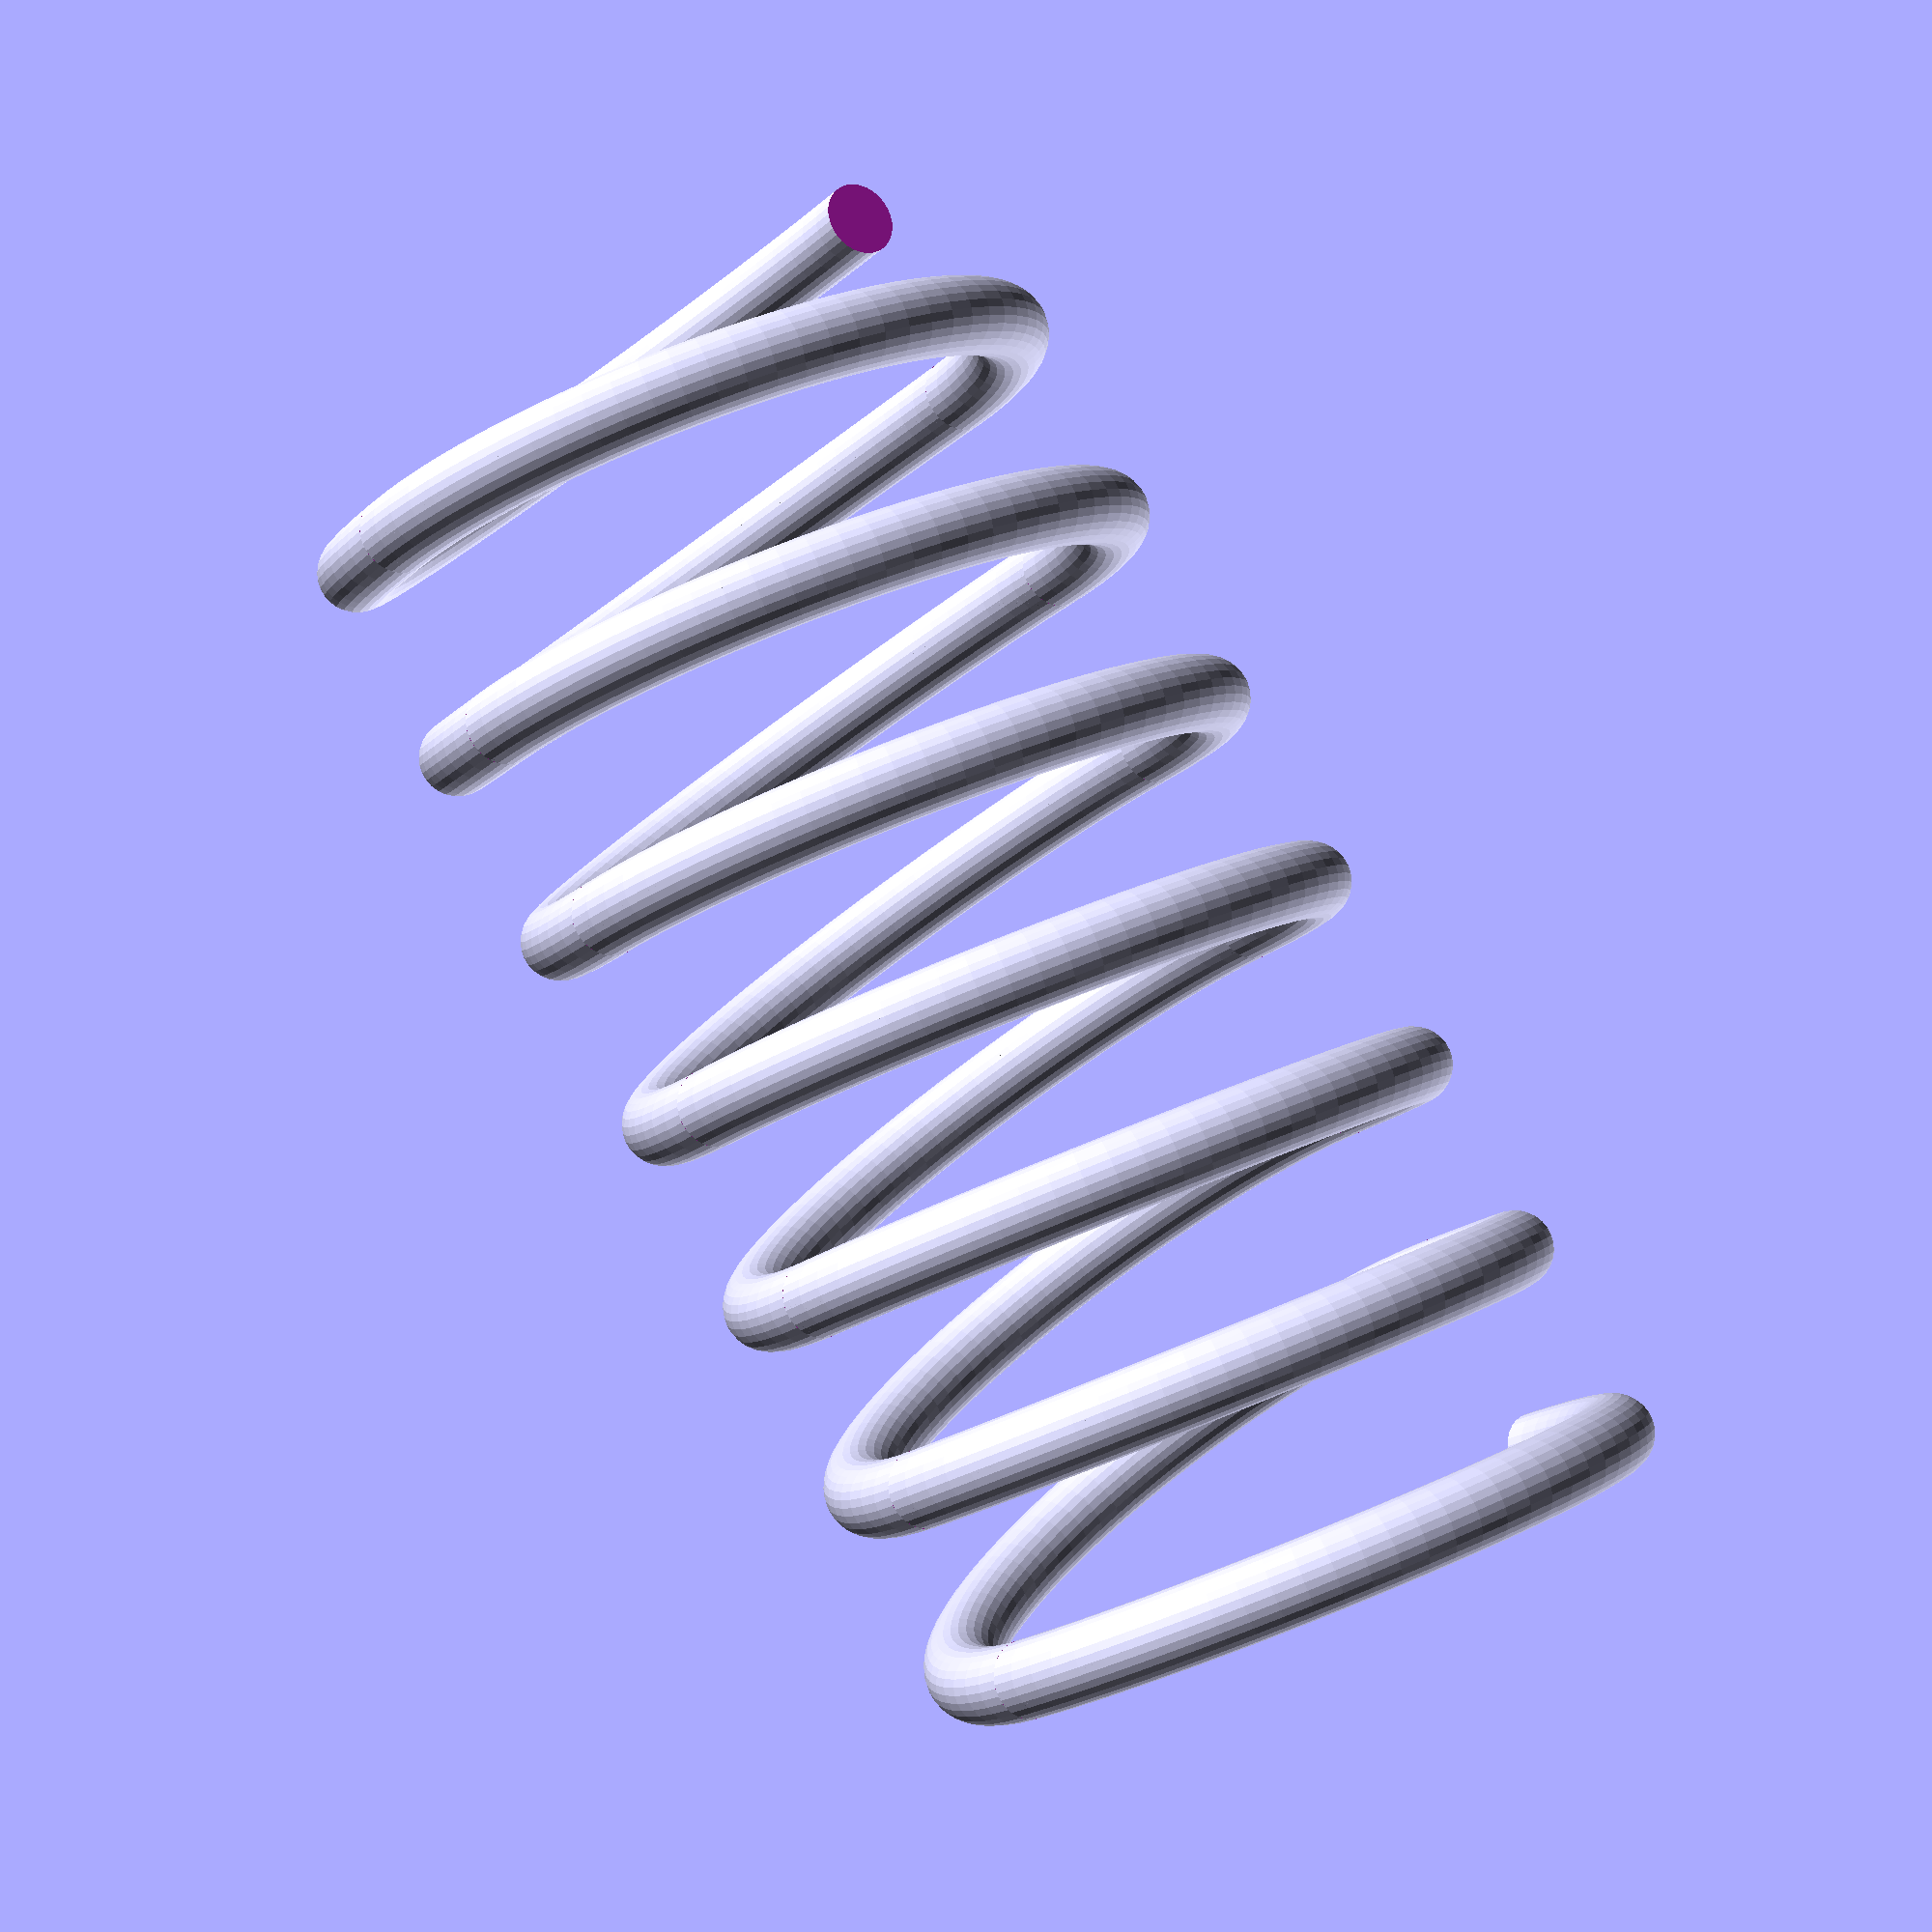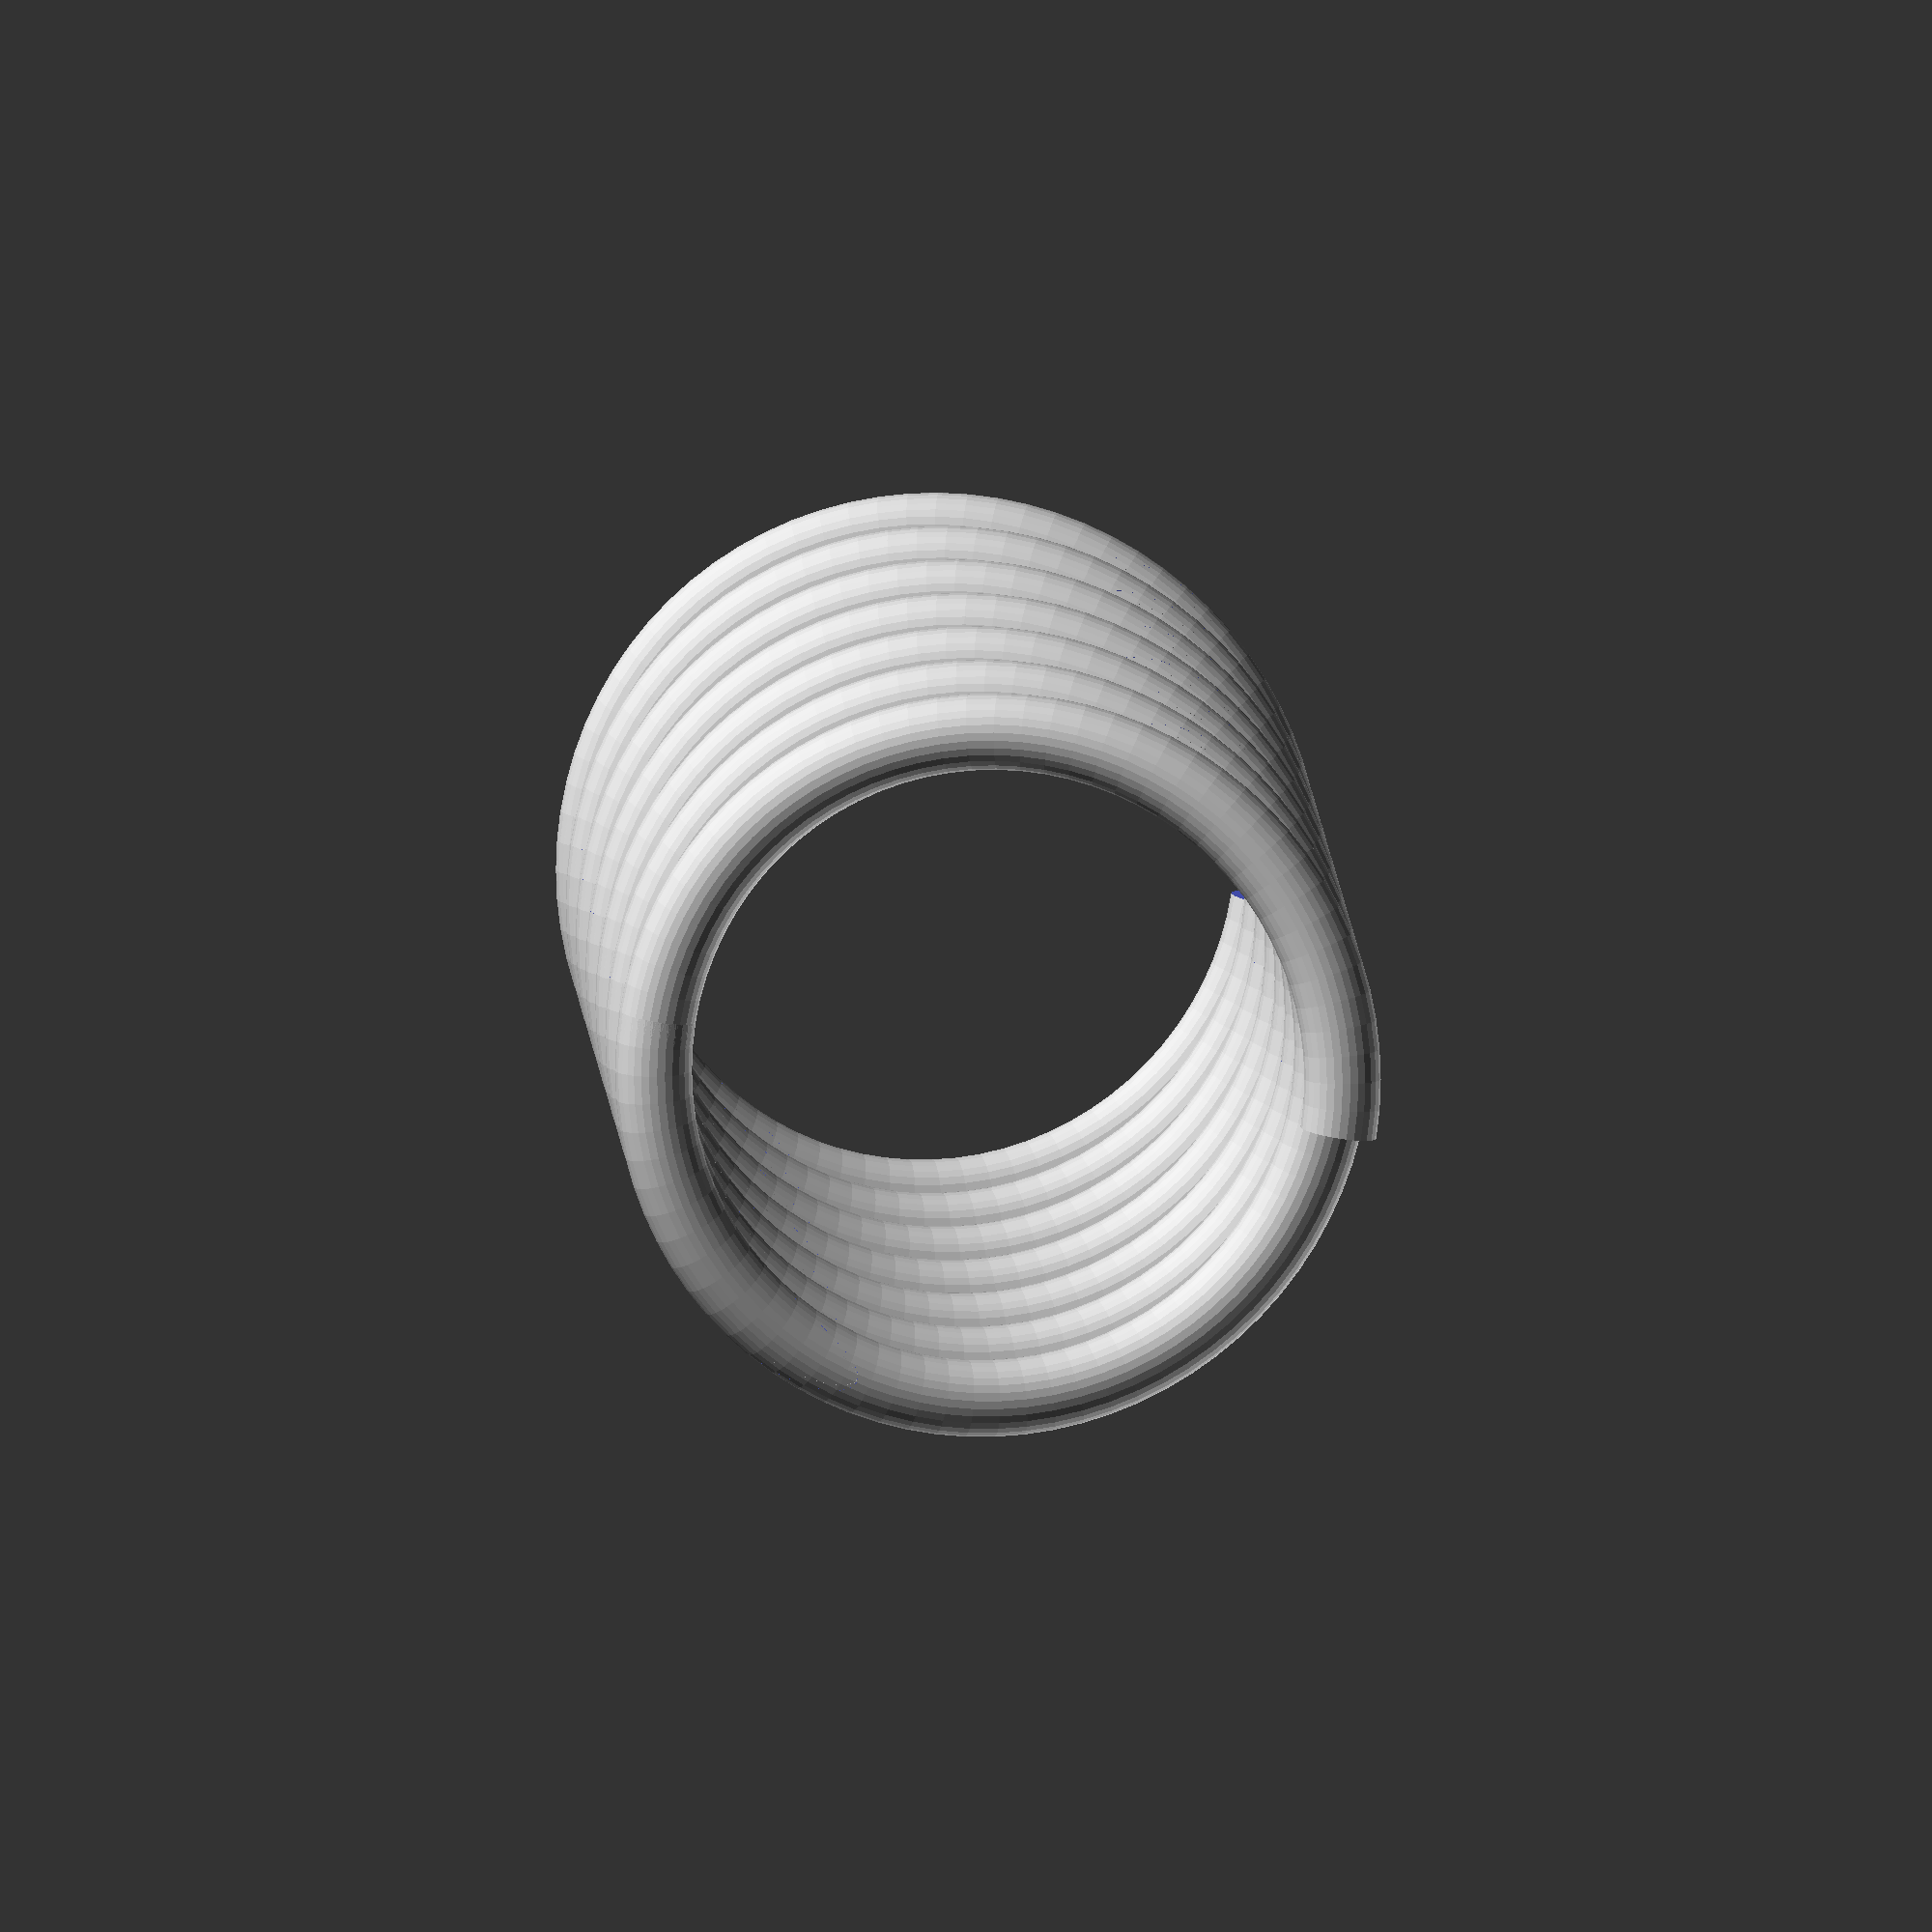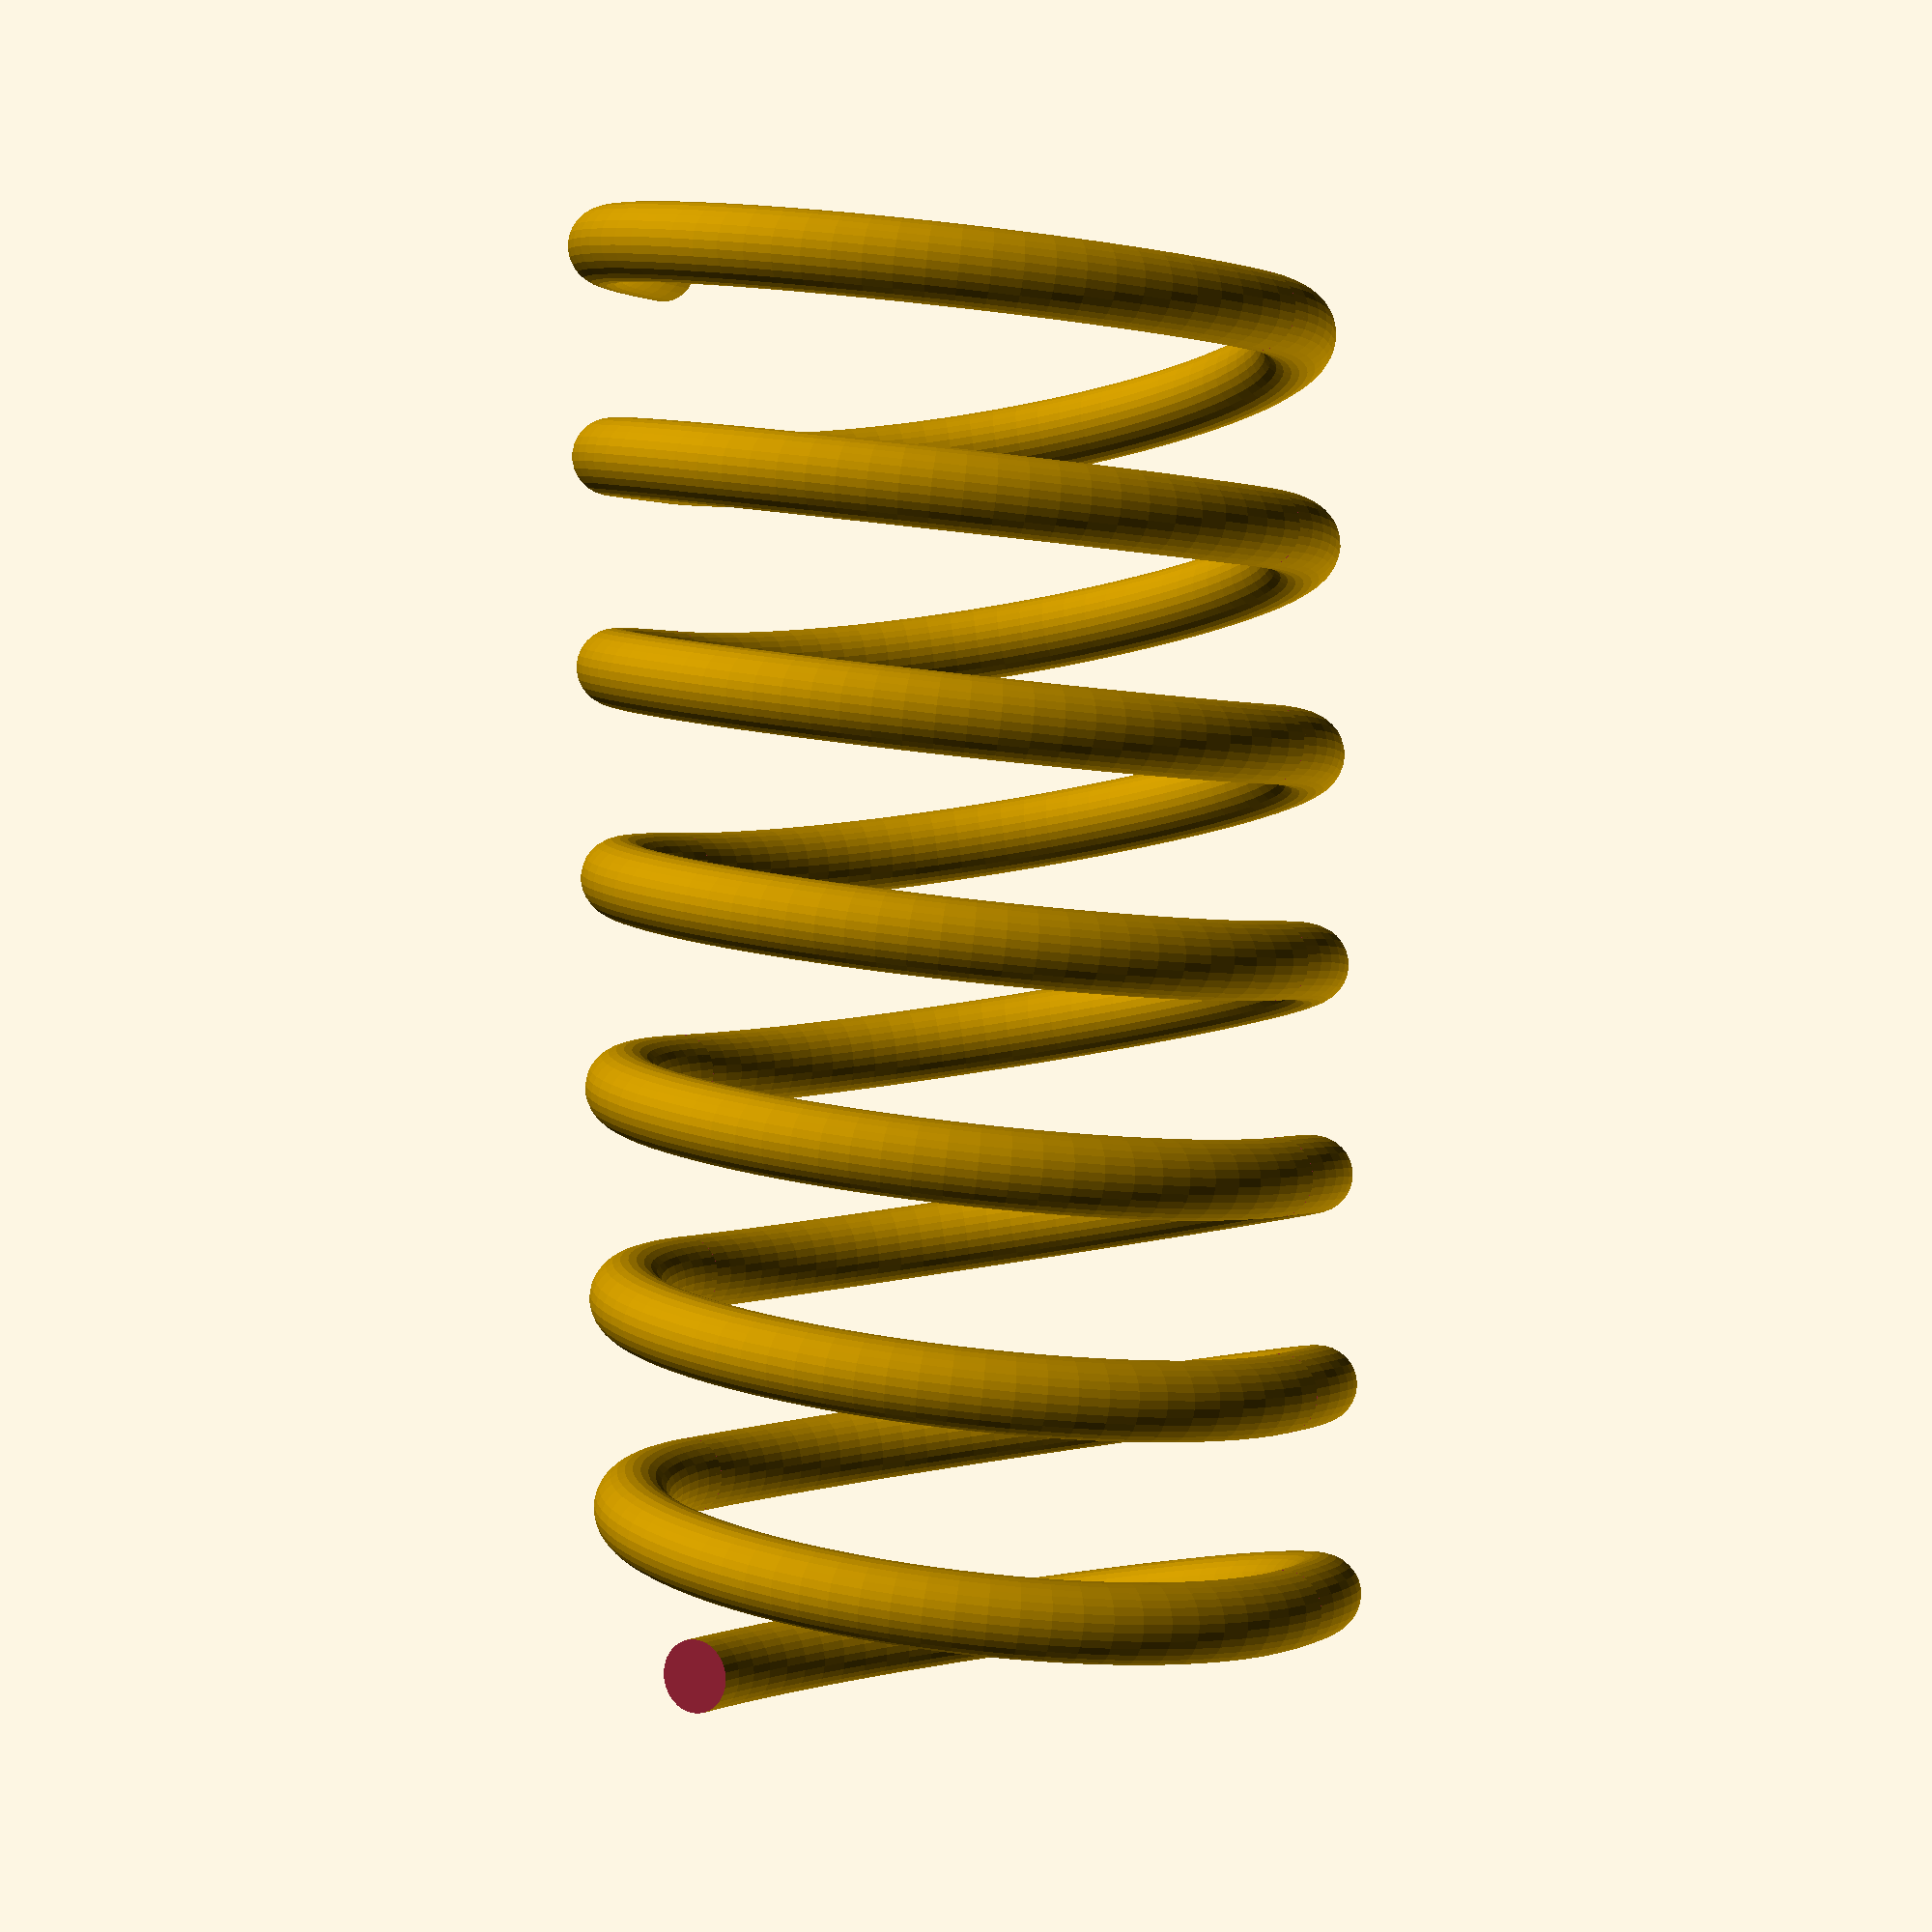
<openscad>
/* [Spring] */
Spring_Length=100;//[10:200]
Spring_Outer_Diameter=50;//[5:0.1:150]
Spring_Wire_Diameter=5;//[1:0.1:10]
Spring_Windings=7;//[3:20]
Spring_Coarseness=80;//[4,6,8,10,40,80,160]
//For better printing
Printing_Helper="No";//[Yes,No]
//Beware!!! Takes some time!!!
Proofread_Spring_Diameter="No";//[Yes,No]
/* [Spring Left End] */
Spring_Left_End=0;//[0:None,1:Ring,2:Full,3:Full with hole]
Left_Hole_Diameter=8;//[1:0.1:140]
Left_Hole_Type=6;//[3:Triangle,4:Square,6:Hexagon,100:Circle]
/* [Spring Right End] */
Spring_Right_End=0;//[0:None,1:Ring,2:Full,3:Full with hole]
Right_Hole_Diameter=8;//[1:0.1:140]
Right_Hole_Type=6;//[3:Triangle,4:Square,6:Hexagon,100:Circle]
/* [Hidden] */
traat_d=Spring_Wire_Diameter;
vedru_r=Spring_Outer_Diameter/2-traat_d/2;
vedru_p=Spring_Length-traat_d;
keerde=Spring_Windings;
samm=vedru_p/keerde/2;
kraadid=asin((samm/2)/(vedru_r));
union(){
ots(Spring_Left_End,Left_Hole_Diameter,Left_Hole_Type);
if(Proofread_Spring_Diameter=="Yes"){
resize([0,0,vedru_r*2+traat_d],auto=[false,false,true])
translate([samm/2,0,0])
for(x=[0:2:(keerde-1)*2]){
translate([samm*x,0,0])poolik(kraadid,1);
translate([samm*(x+1),0,0])poolik(kraadid,-1);}
}else{
translate([samm/2,0,-(samm*kraadid)/221.61])
for(x=[0:2:(keerde-1)*2]){
translate([samm*x,0,0])poolik(kraadid,1);
translate([samm*(x+1),0,0])poolik(kraadid,-1);}}
translate([vedru_p,0,0])ots(Spring_Right_End,Right_Hole_Diameter,Right_Hole_Type);
if(Printing_Helper=="Yes"){
translate([0,-0.5,-vedru_r-traat_d/2])cube([Spring_Length-traat_d,1,0.6]);
for(x=[0:Spring_Windings-1]){
translate([samm+x*samm*2-samm/2,-10,-vedru_r-traat_d/2])cube([samm,20,0.6]);}}}
module poolik(kraadid,suund){
rotate([0,suund*kraadid,0])
difference(){rongas();
translate([0,suund*vedru_r,0])cube([traat_d,vedru_r*2,vedru_r*2+traat_d],center=true);}}
module rongas(){
rotate([0,90,0])
rotate_extrude(convexity = 10,$fn=Spring_Coarseness)
translate([vedru_r, 0, 0])circle(d = traat_d, $fn=30);}
module ots(tyyp,auk=3,kylgi=8){
if(tyyp==1){rongas();}else{if(tyyp>=2){
difference(){
union(){rongas();rotate([0,90,0])cylinder(h=traat_d,r=vedru_r,center=true,$fn=Spring_Coarseness);}
if(tyyp==3)rotate([0,90,0])cylinder(h=traat_d+2,d=auk,center=true,$fn=kylgi);}}}}
</openscad>
<views>
elev=145.6 azim=46.8 roll=134.8 proj=p view=solid
elev=244.0 azim=253.0 roll=99.3 proj=o view=wireframe
elev=181.7 azim=87.7 roll=239.8 proj=p view=wireframe
</views>
